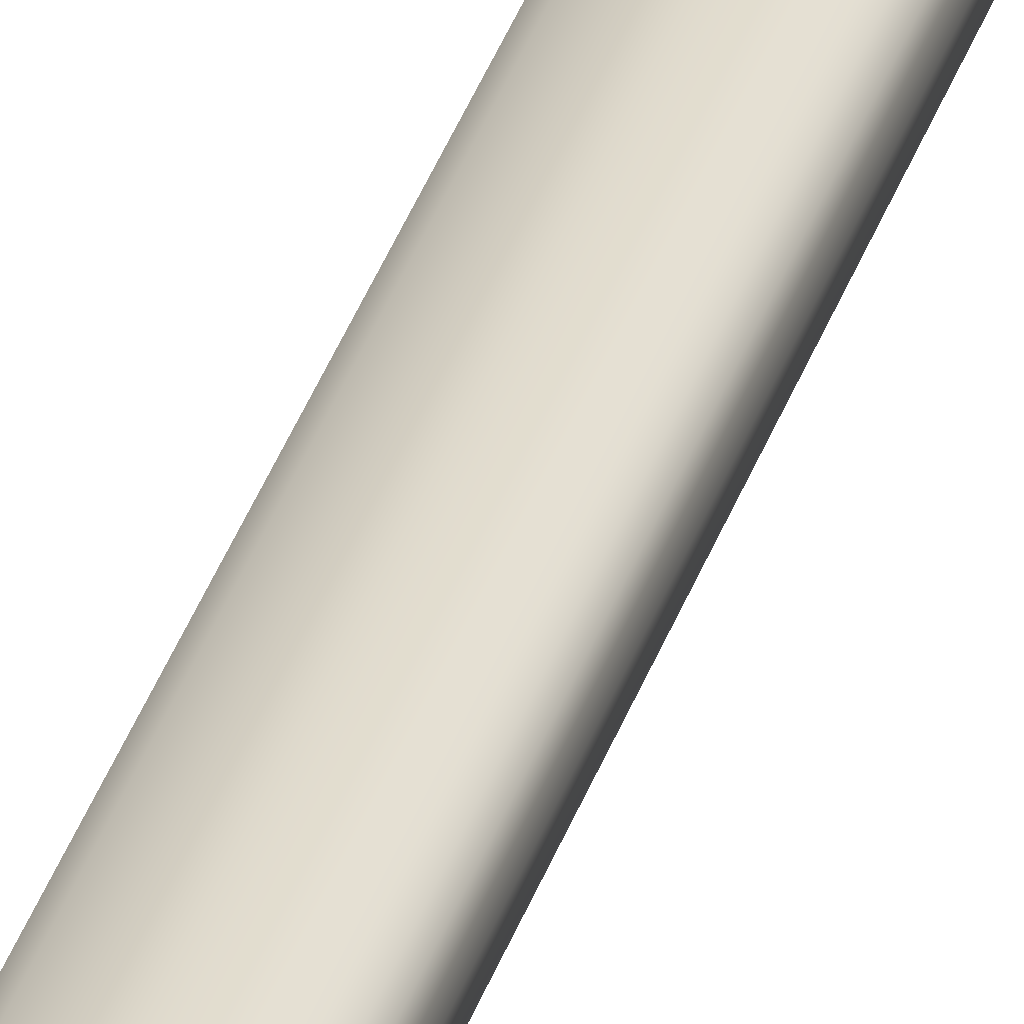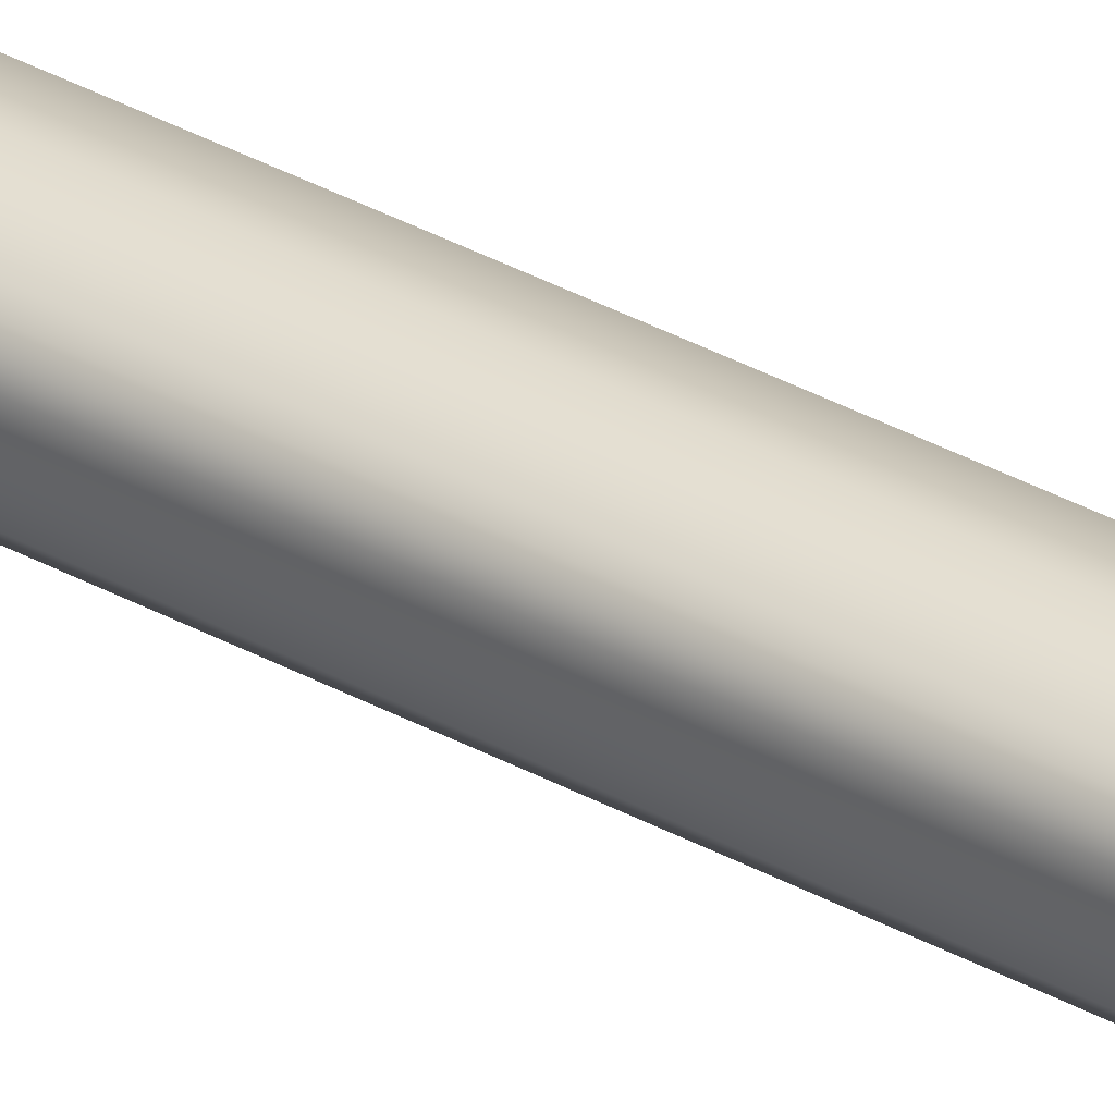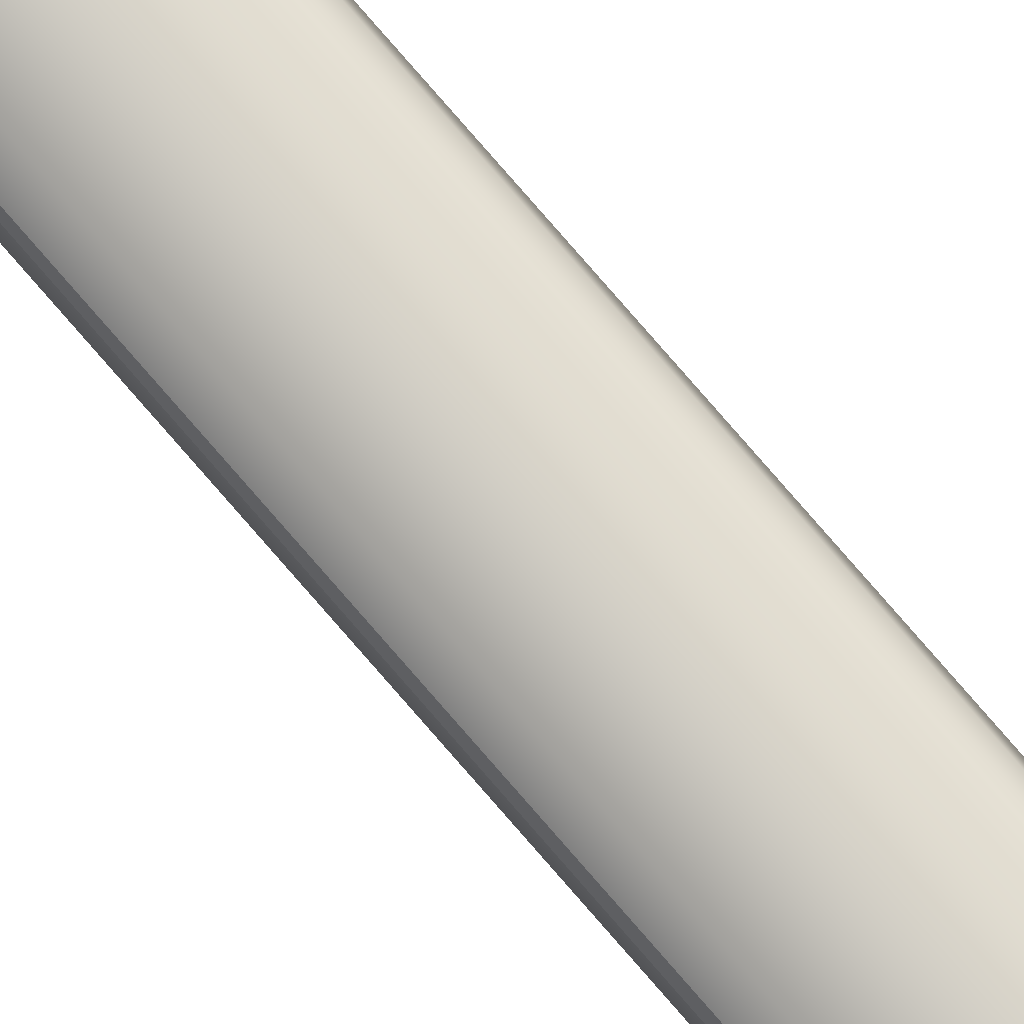
<metadata>
{"format":"obj","ext":"obj","renderer":"f3d","projection":"perspective","resolution":1024,"background":"white","views":[{"elev":30.8,"azim":15.5,"up":"+Y"},{"elev":34.4,"azim":128.1,"up":"+Y"},{"elev":79.2,"azim":-41.1,"up":"+Y"}]}
</metadata>
<code>
o mesh3/mesh3-geometry#mesh3-geometry
v -0.01775 0.5619 0.5989
v -0.009787 0.5744 -0.2387
v -0.01775 0.5766 -0.2387
v -0.009787 0.5598 0.5988
v -0.02571 0.5744 -0.2387
v -0.007281 0.5573 0.5988
v -0.02571 0.5598 0.5988
v -0.007281 0.5719 -0.2387
v -0.02822 0.5573 0.5988
v -0.006361 0.5539 0.5987
v -0.02822 0.5719 -0.2387
v -0.006361 0.5685 -0.2388
v -0.02914 0.5539 0.5987
v -0.008496 0.5605 -0.2389
v -0.02914 0.5685 -0.2388
v -0.008496 0.5459 0.5986
v -0.027 0.5605 -0.2389
v -0.01432 0.5547 -0.239
v -0.027 0.5459 0.5986
v -0.01432 0.5401 0.5985
v -0.02117 0.5547 -0.239
v -0.01775 0.5392 0.5985
v -0.02117 0.5401 0.5985
v -0.01775 0.5538 -0.2391
f 1 2 3
f 3 2 1
f 1 4 2
f 2 4 1
f 1 3 5
f 5 3 1
f 2 4 6
f 6 4 2
f 1 5 7
f 7 5 1
f 2 6 8
f 8 6 2
f 5 9 7
f 7 9 5
f 8 6 10
f 10 6 8
f 5 11 9
f 9 11 5
f 8 10 12
f 12 10 8
f 11 9 13
f 13 9 11
f 11 13 9
f 9 13 11
f 12 10 14
f 14 10 12
f 11 15 13
f 13 15 11
f 14 10 16
f 16 10 14
f 15 17 13
f 13 17 15
f 16 18 14
f 14 18 16
f 17 19 13
f 13 19 17
f 16 20 18
f 18 20 16
f 19 17 21
f 21 17 19
f 20 22 18
f 18 22 20
f 19 21 23
f 23 21 19
f 22 24 18
f 18 24 22
f 23 21 22
f 22 21 23
f 22 21 24
f 24 21 22

</code>
